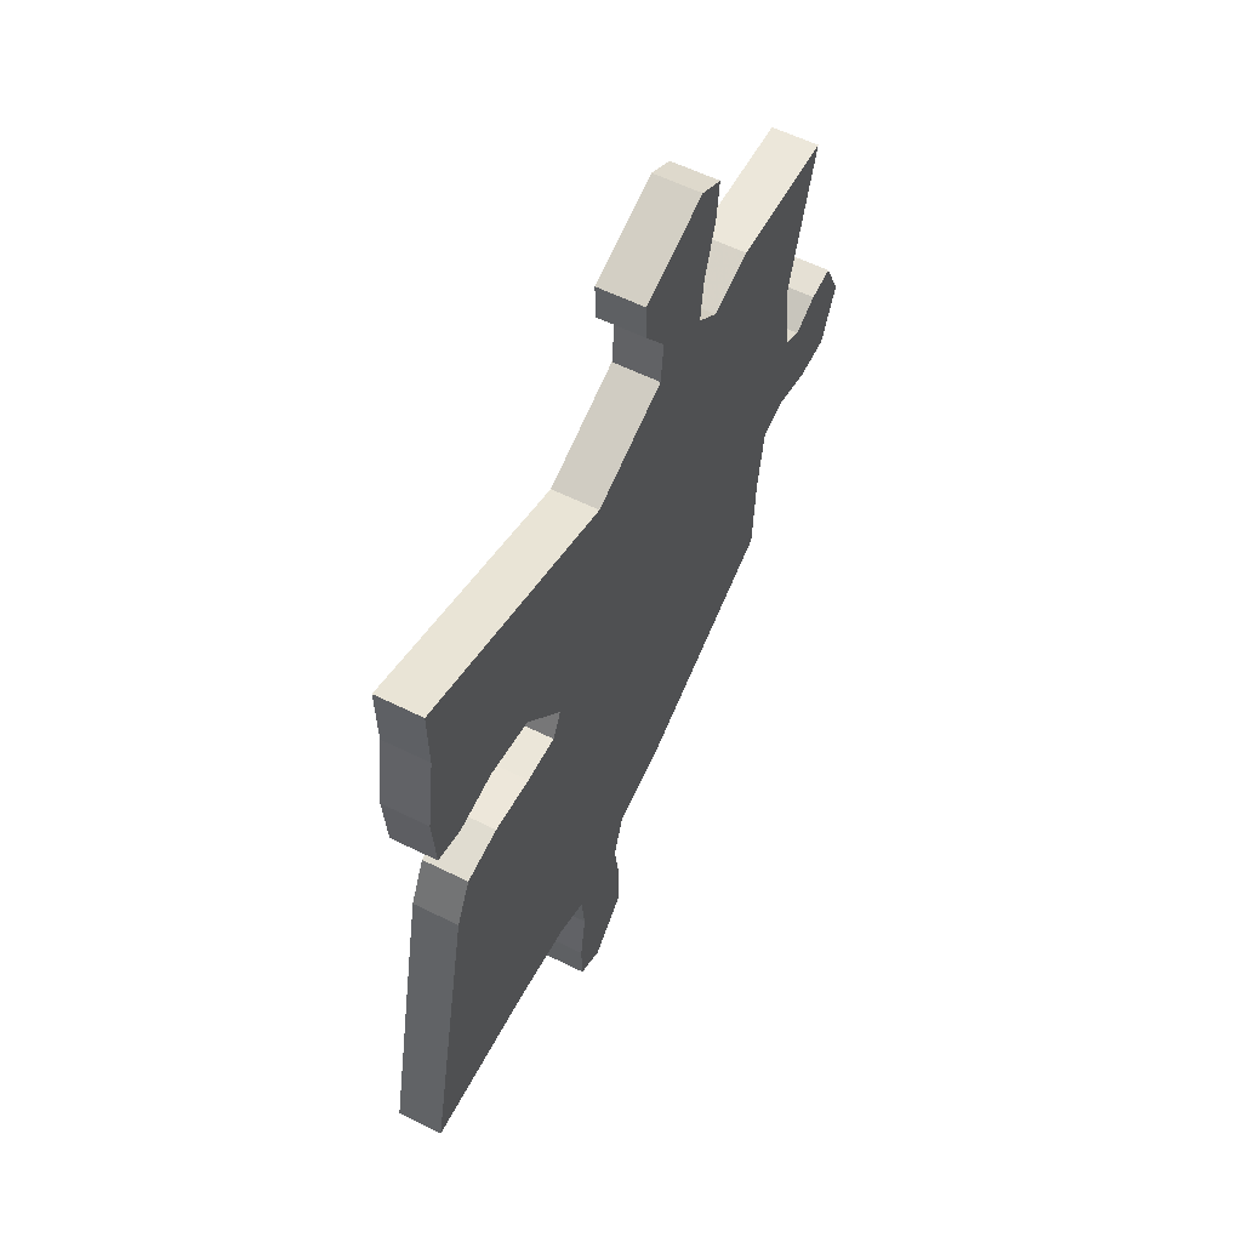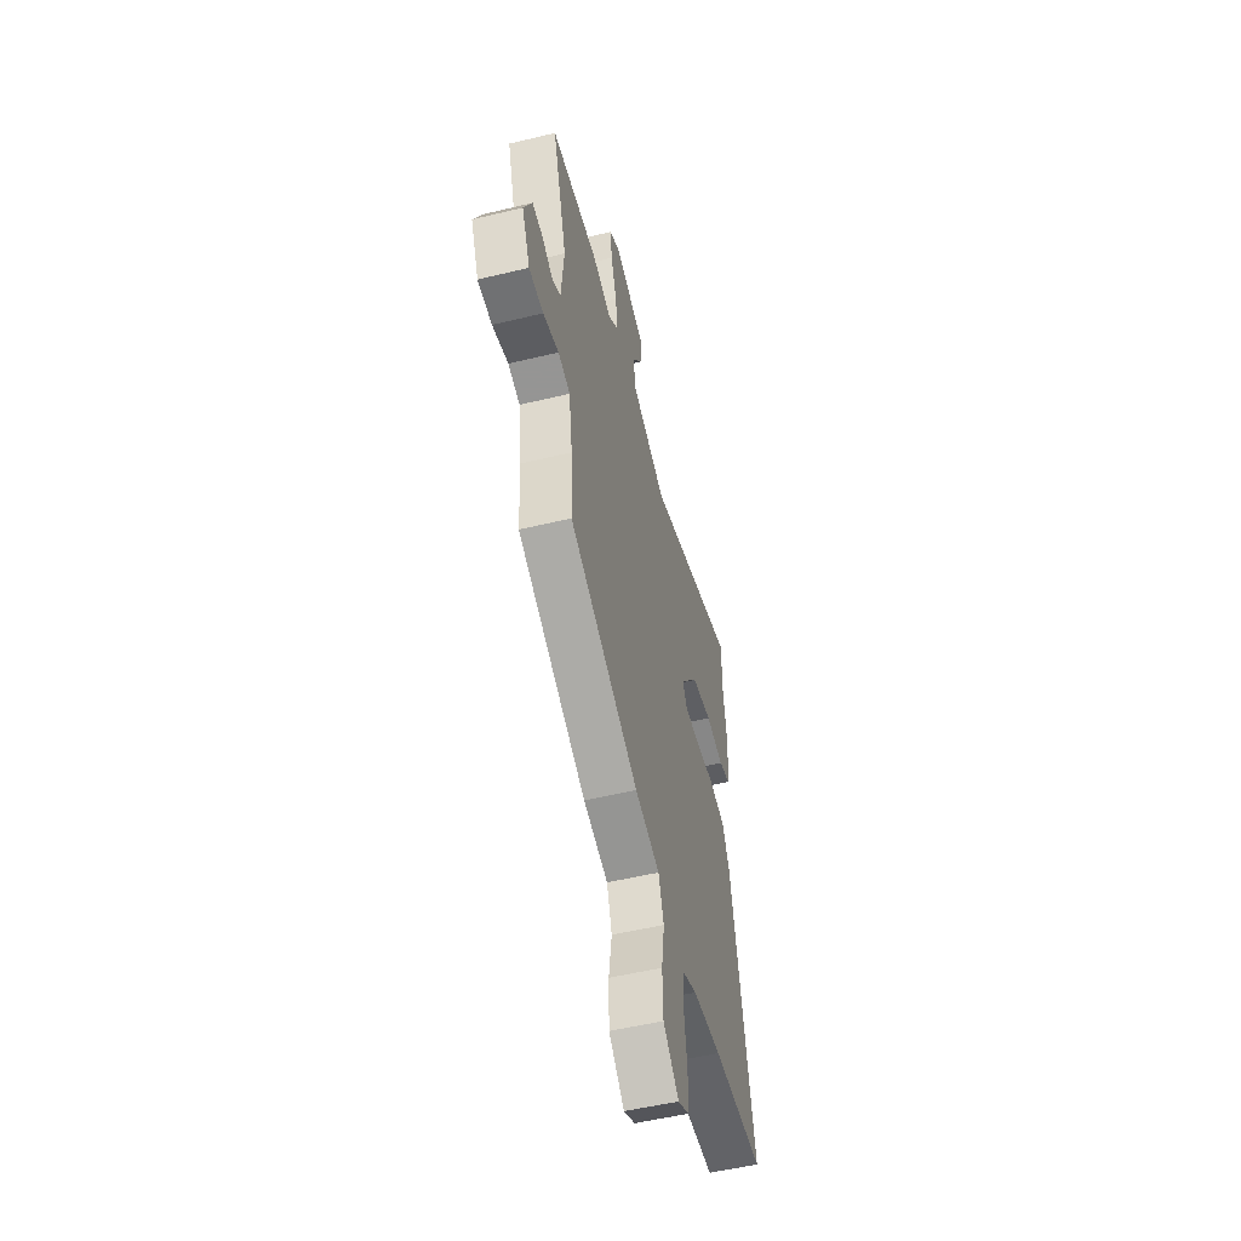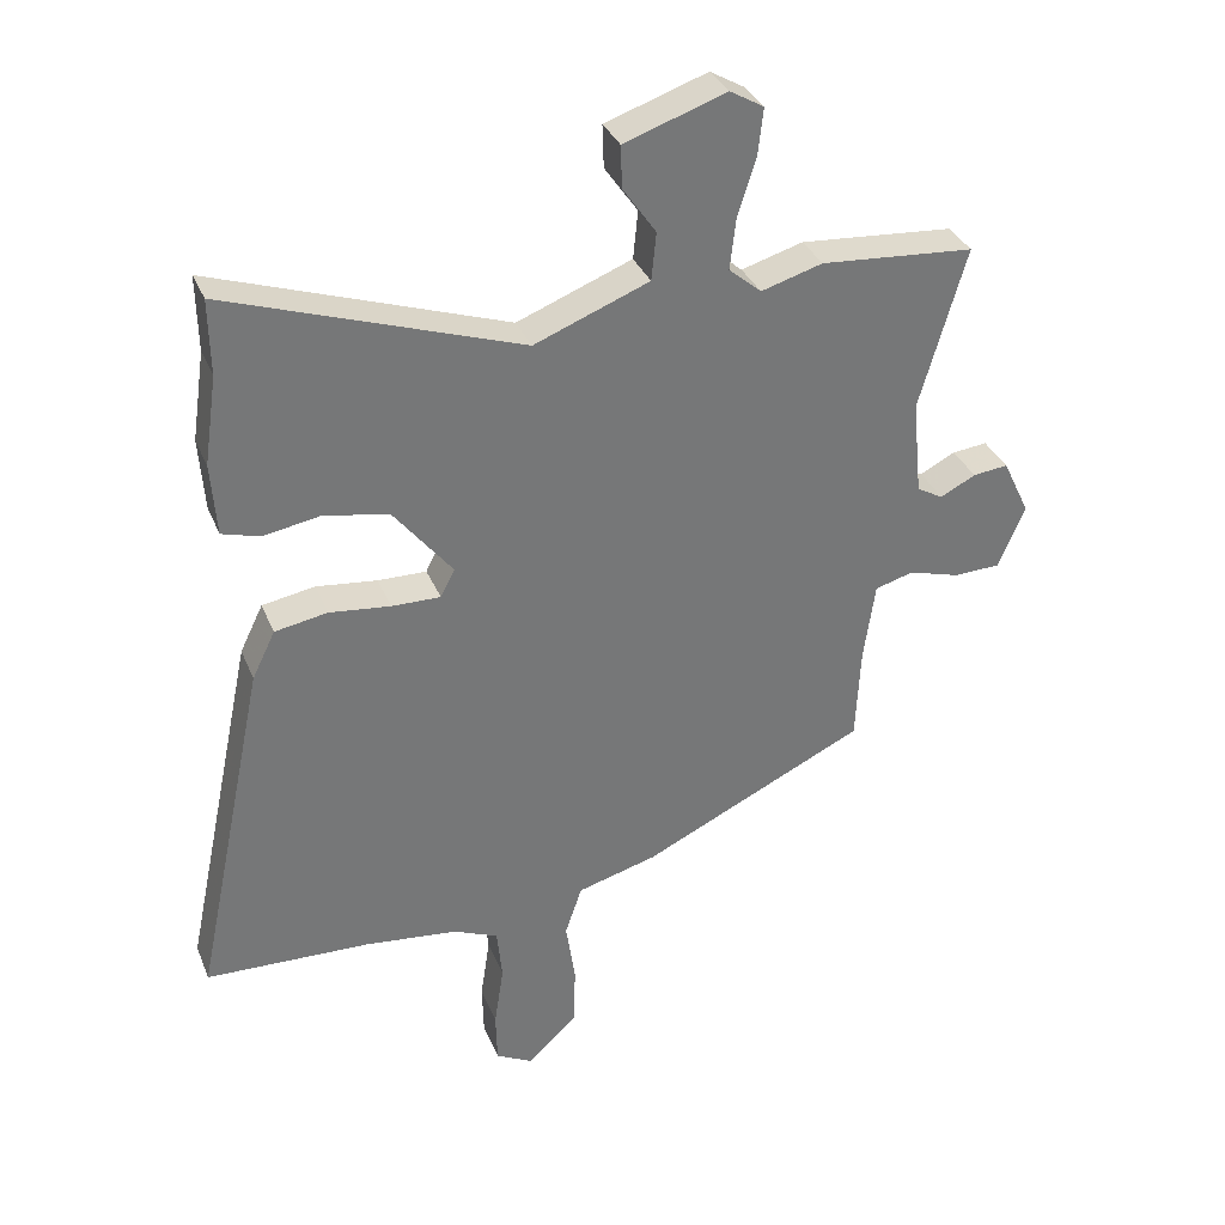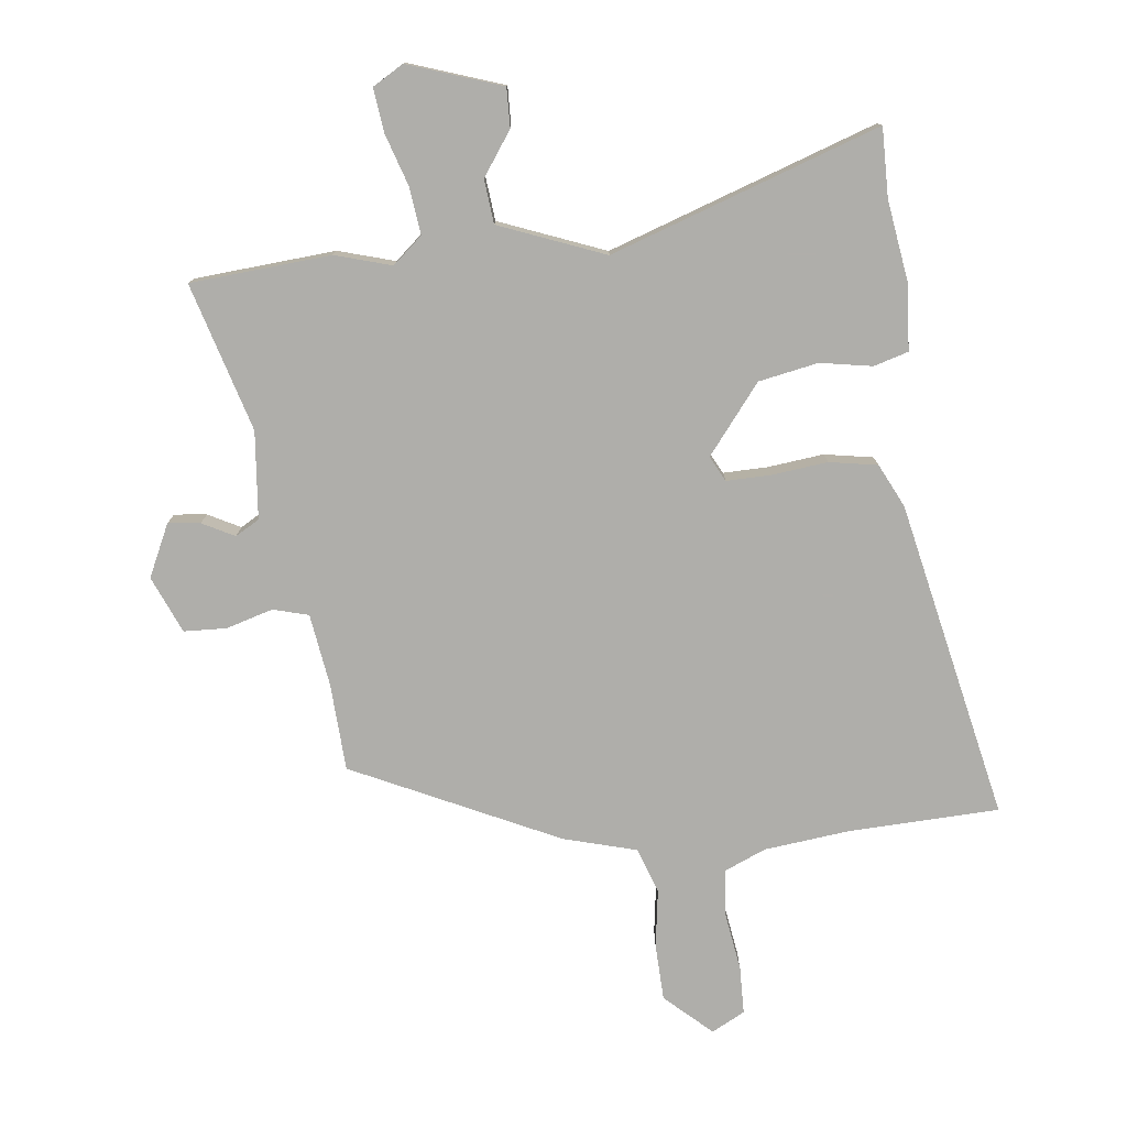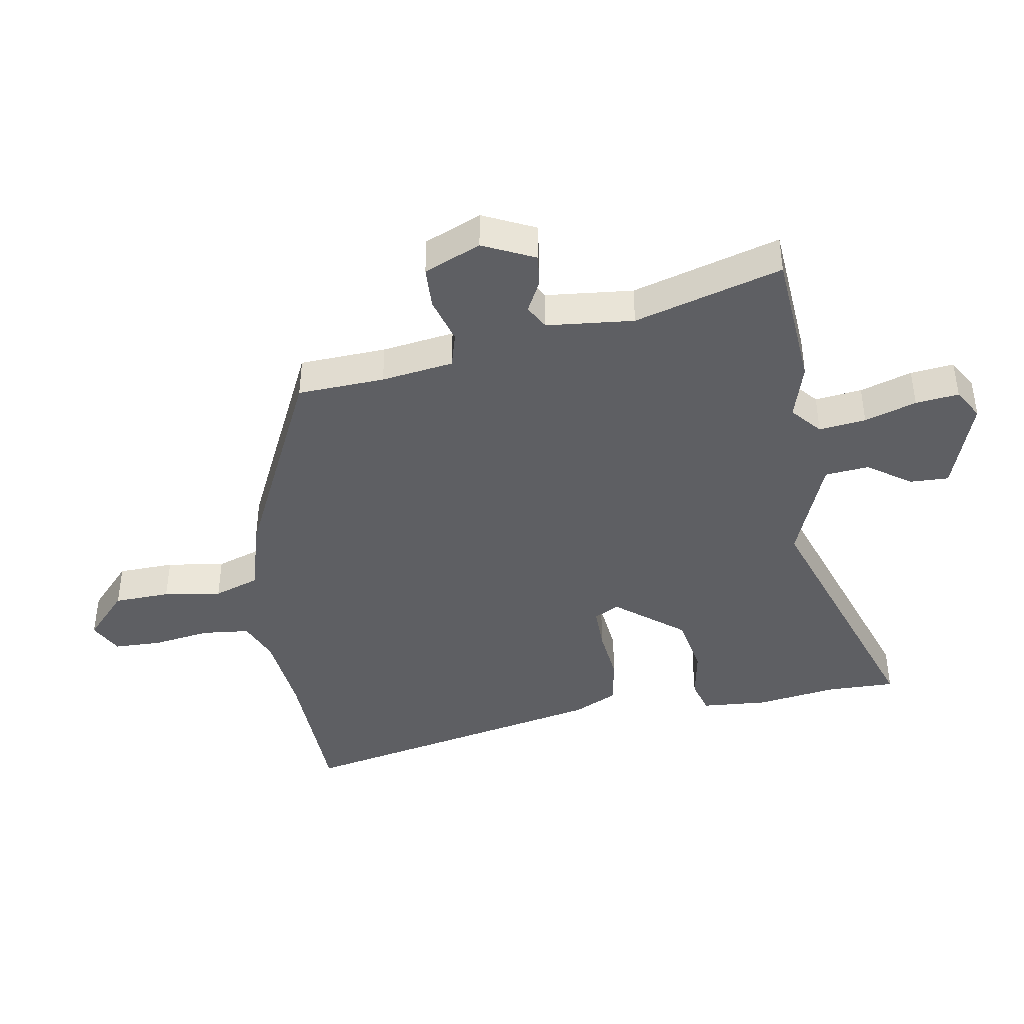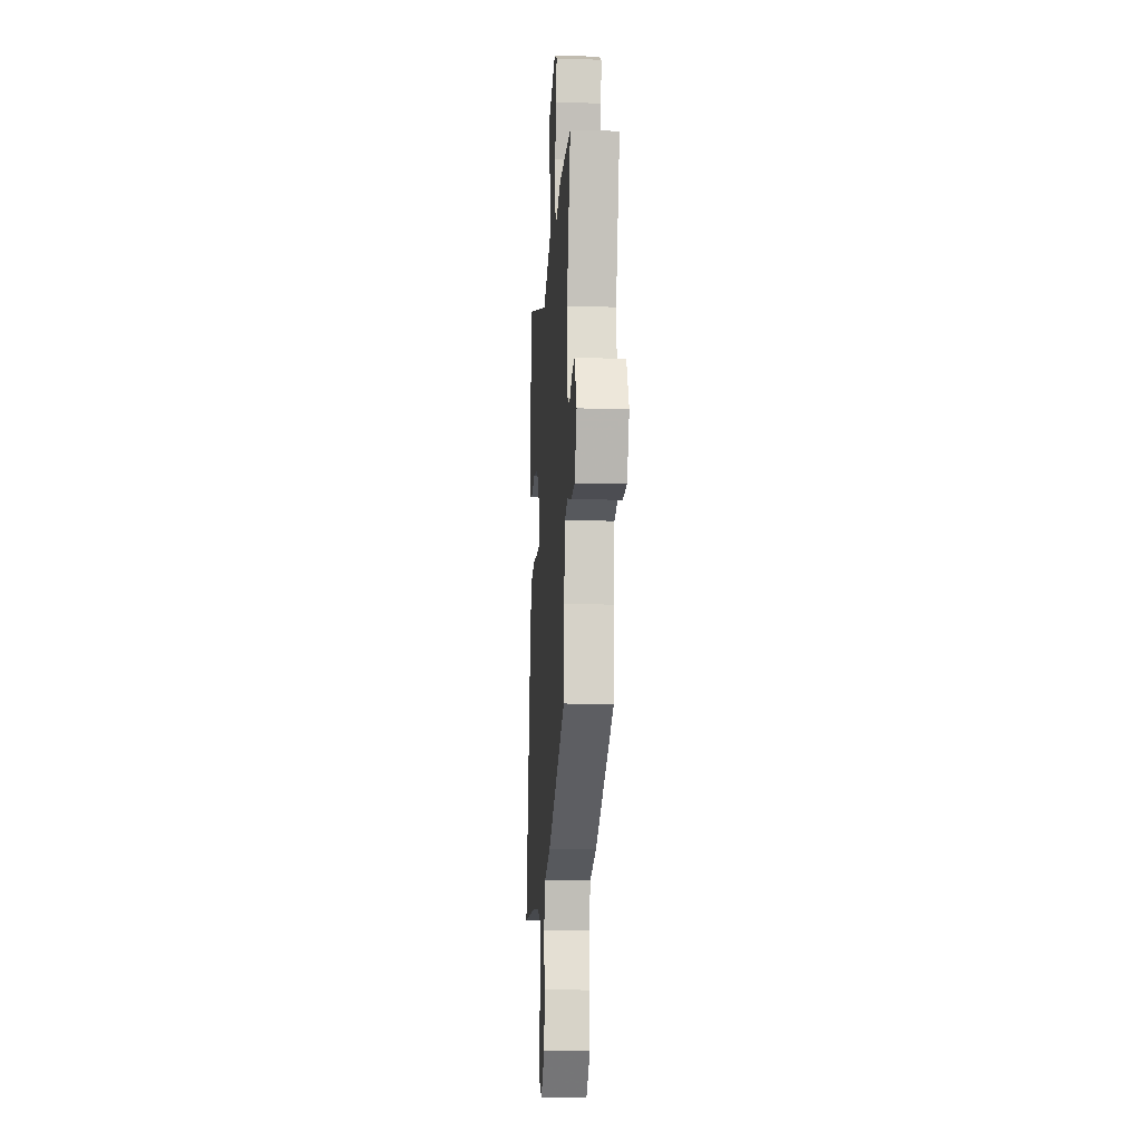
<metadata>
{"format":"obj","ext":"obj","renderer":"f3d","projection":"perspective","resolution":1024,"background":"white","views":[{"elev":58.5,"azim":117.2,"up":"+Z"},{"elev":-52.8,"azim":-75.5,"up":"+Z"},{"elev":33.7,"azim":159.9,"up":"+Z"},{"elev":-77.6,"azim":6.7,"up":"+Y"},{"elev":-41.8,"azim":-80.3,"up":"+Y"},{"elev":-13.9,"azim":-93.8,"up":"+Z"}]}
</metadata>
<code>
v 0.502 0.07 0.608
v 0.5 0.07 0.497
v 0.519 0.07 0.366
v 0.511 0.07 0.259
v 0.455 0.07 0.243
v 0.371 0.07 0.258
v 0.275 0.07 0.24
v 0.188 0.07 0.131
v 0.209 0.07 0.09
v 0.281 0.07 0.091
v 0.371 0.07 0.101
v 0.449 0.07 0.087
v 0.483 0.07 0.017
v 0.59 0.07 -0.497
v 0.346 0.07 -0.505
v 0.209 0.07 -0.52
v 0.143 0.07 -0.548
v 0.135 0.07 -0.625
v 0.149 0.07 -0.718
v 0.147 0.07 -0.795
v 0.093 0.07 -0.823
v 0.019 0.07 -0.755
v 0.016 0.07 -0.664
v 0.03 0.07 -0.571
v 0.005 0.07 -0.497
v -0.113 0.07 -0.464
v -0.444 0.07 -0.306
v -0.451 0.07 -0.165
v -0.468 0.07 -0.048
v -0.525 0.07 -0.032
v -0.601 0.07 -0.054
v -0.67 0.07 -0.051
v -0.709 0.07 0.041
v -0.669 0.07 0.125
v -0.617 0.07 0.119
v -0.565 0.07 0.092
v -0.526 0.07 0.114
v -0.512 0.07 0.255
v -0.581 0.07 0.494
v -0.354 0.07 0.511
v -0.263 0.07 0.484
v -0.215 0.07 0.525
v -0.224 0.07 0.601
v -0.251 0.07 0.685
v -0.259 0.07 0.755
v -0.209 0.07 0.784
v -0.058 0.07 0.732
v -0.06 0.07 0.669
v -0.109 0.07 0.599
v -0.102 0.07 0.528
v 0.068 0.07 0.461
v 0.502 0 0.608
v 0.5 0 0.497
v 0.519 0 0.366
v 0.511 0 0.259
v 0.455 0 0.243
v 0.371 0 0.258
v 0.275 0 0.24
v 0.188 0 0.131
v 0.209 0 0.09
v 0.281 0 0.091
v 0.371 0 0.101
v 0.449 0 0.087
v 0.483 0 0.017
v 0.59 0 -0.497
v 0.346 0 -0.505
v 0.209 0 -0.52
v 0.143 0 -0.548
v 0.135 0 -0.625
v 0.149 0 -0.718
v 0.147 0 -0.795
v 0.093 0 -0.823
v 0.019 0 -0.755
v 0.016 0 -0.664
v 0.03 0 -0.571
v 0.005 0 -0.497
v -0.113 0 -0.464
v -0.444 0 -0.306
v -0.451 0 -0.165
v -0.468 0 -0.048
v -0.525 0 -0.032
v -0.601 0 -0.054
v -0.67 0 -0.051
v -0.709 0 0.041
v -0.669 0 0.125
v -0.617 0 0.119
v -0.565 0 0.092
v -0.526 0 0.114
v -0.512 0 0.255
v -0.581 0 0.494
v -0.354 0 0.511
v -0.263 0 0.484
v -0.215 0 0.525
v -0.224 0 0.601
v -0.251 0 0.685
v -0.259 0 0.755
v -0.209 0 0.784
v -0.058 0 0.732
v -0.06 0 0.669
v -0.109 0 0.599
v -0.102 0 0.528
v 0.068 0 0.461
f 46 47 48 49
f 46 49 50
f 43 44 45 46
f 42 43 46 50
f 41 42 50 51
f 38 39 40 41
f 37 38 41 51
f 33 34 35 36
f 31 32 33 36
f 30 31 36 37
f 29 30 37 51
f 25 26 27 28
f 25 28 29 51
f 21 22 23 24
f 19 20 21 24
f 18 19 24 25
f 17 18 25 51
f 12 13 14 15
f 10 11 12 15
f 9 10 15 16
f 8 9 16 17
f 3 4 5 6
f 2 3 6 7
f 1 2 7
f 51 1 7 8
f 8 17 51
f 100 99 98 97
f 101 100 97
f 97 96 95 94
f 101 97 94 93
f 102 101 93 92
f 92 91 90 89
f 102 92 89 88
f 87 86 85 84
f 87 84 83 82
f 88 87 82 81
f 102 88 81 80
f 79 78 77 76
f 102 80 79 76
f 75 74 73 72
f 75 72 71 70
f 76 75 70 69
f 102 76 69 68
f 66 65 64 63
f 66 63 62 61
f 67 66 61 60
f 68 67 60 59
f 57 56 55 54
f 58 57 54 53
f 58 53 52
f 59 58 52 102
f 102 68 59
f 1 52 53 2
f 2 53 54 3
f 3 54 55 4
f 4 55 56 5
f 5 56 57 6
f 6 57 58 7
f 7 58 59 8
f 8 59 60 9
f 9 60 61 10
f 10 61 62 11
f 11 62 63 12
f 12 63 64 13
f 13 64 65 14
f 14 65 66 15
f 15 66 67 16
f 16 67 68 17
f 17 68 69 18
f 18 69 70 19
f 19 70 71 20
f 20 71 72 21
f 21 72 73 22
f 22 73 74 23
f 23 74 75 24
f 24 75 76 25
f 25 76 77 26
f 26 77 78 27
f 27 78 79 28
f 28 79 80 29
f 29 80 81 30
f 30 81 82 31
f 31 82 83 32
f 32 83 84 33
f 33 84 85 34
f 34 85 86 35
f 35 86 87 36
f 36 87 88 37
f 37 88 89 38
f 38 89 90 39
f 39 90 91 40
f 40 91 92 41
f 41 92 93 42
f 42 93 94 43
f 43 94 95 44
f 44 95 96 45
f 45 96 97 46
f 46 97 98 47
f 47 98 99 48
f 48 99 100 49
f 49 100 101 50
f 50 101 102 51
f 51 102 52 1

</code>
